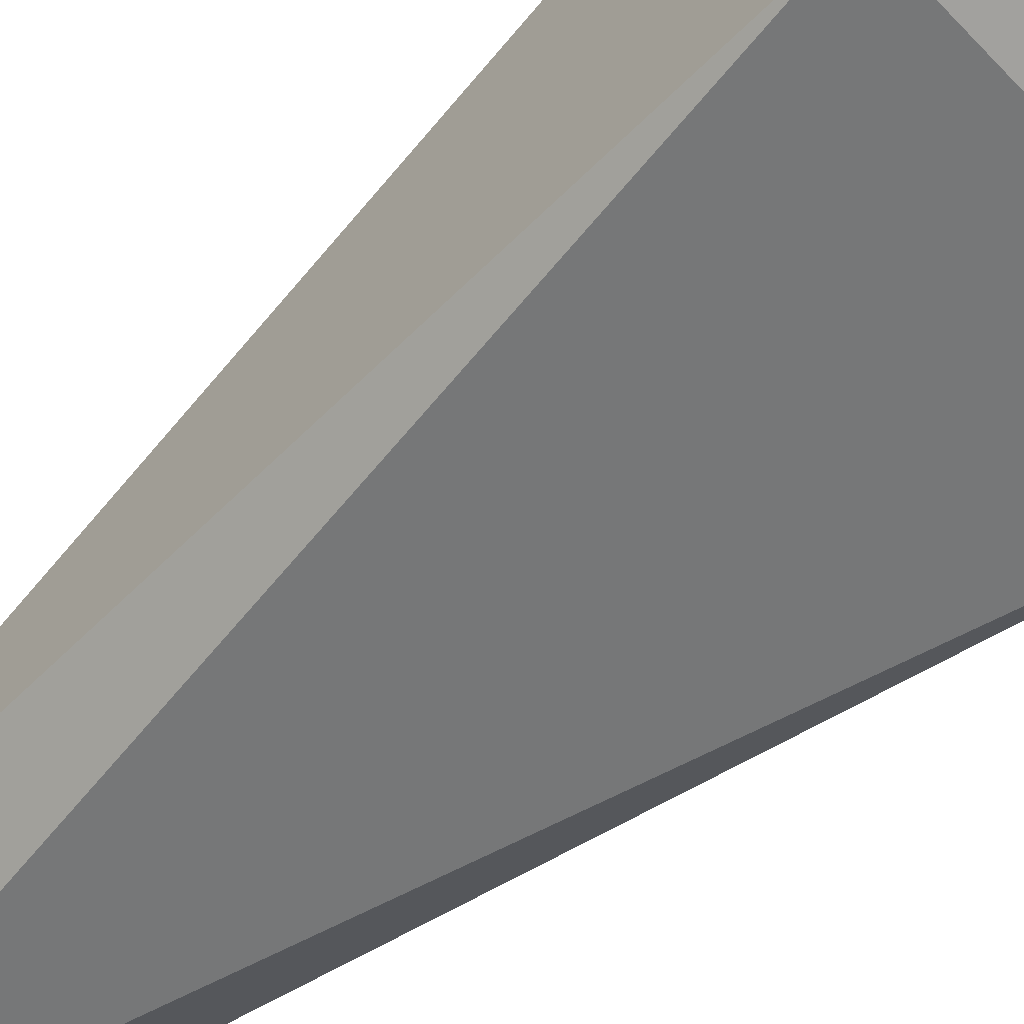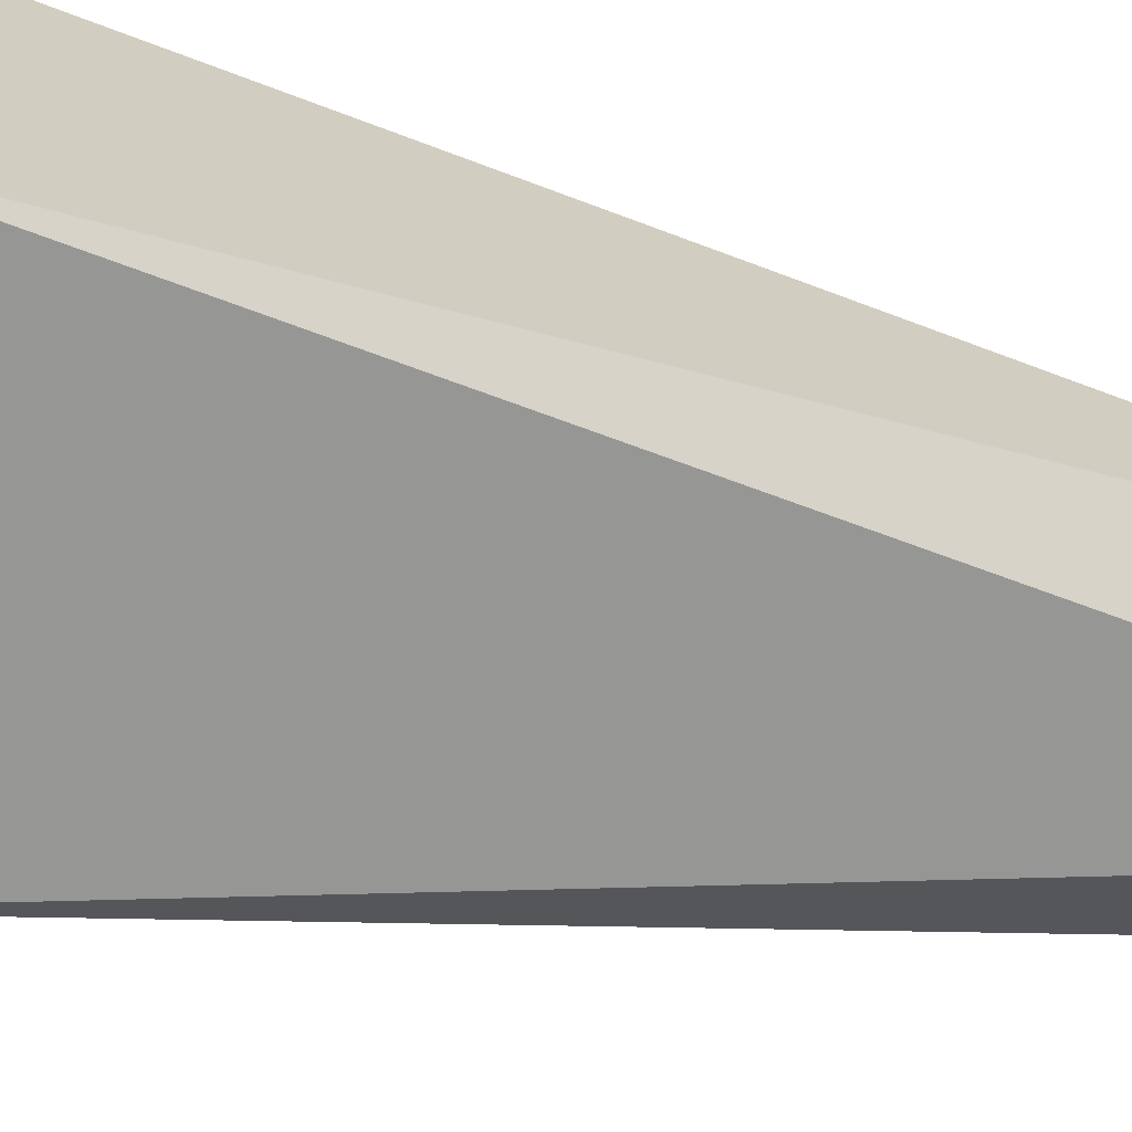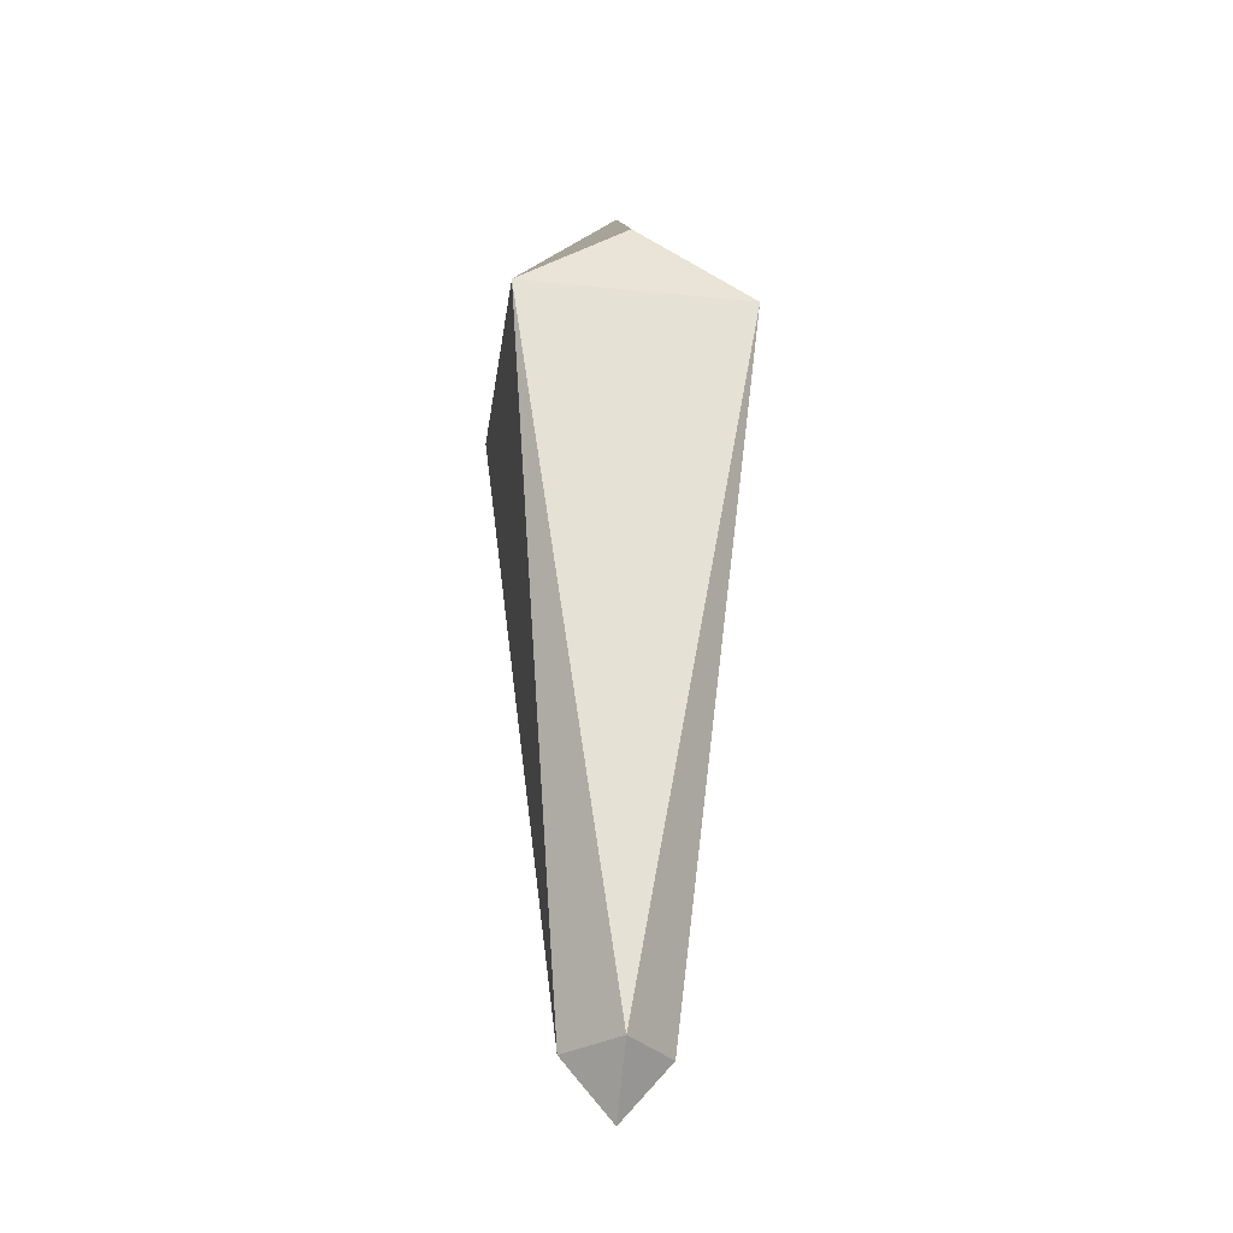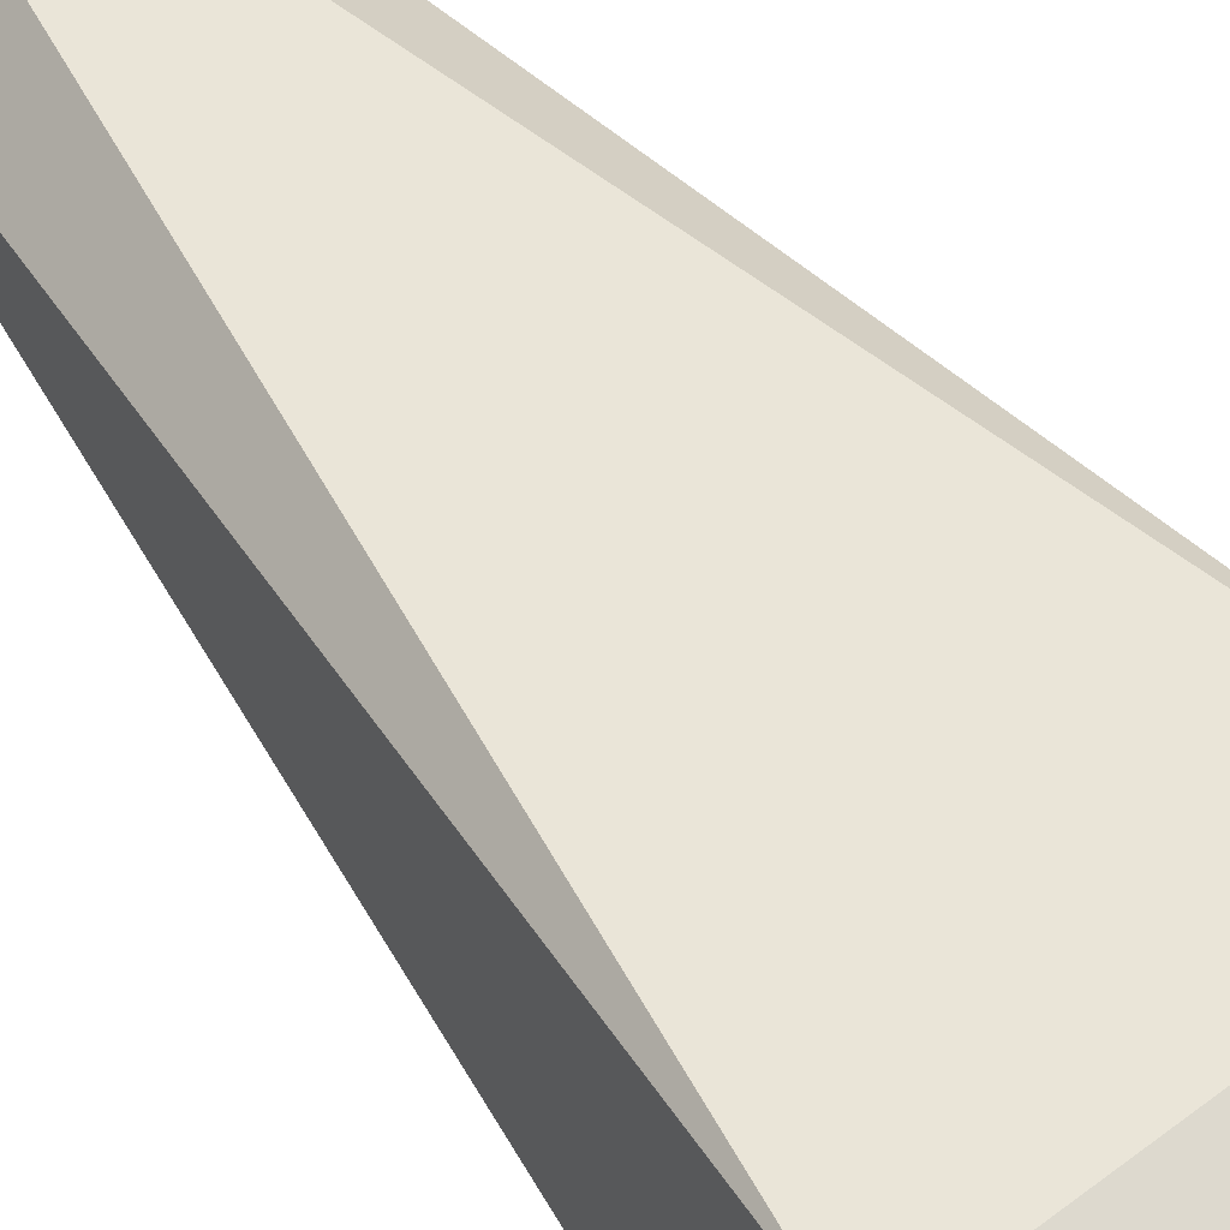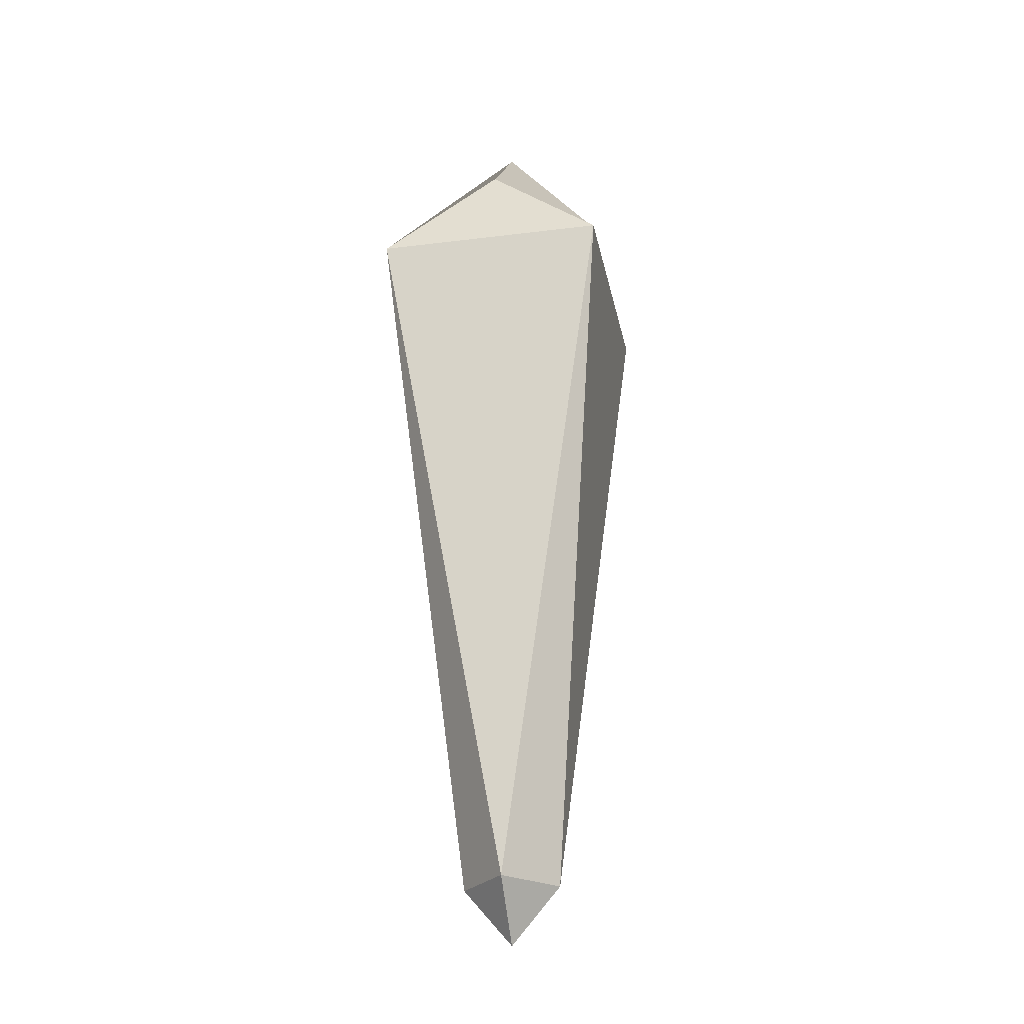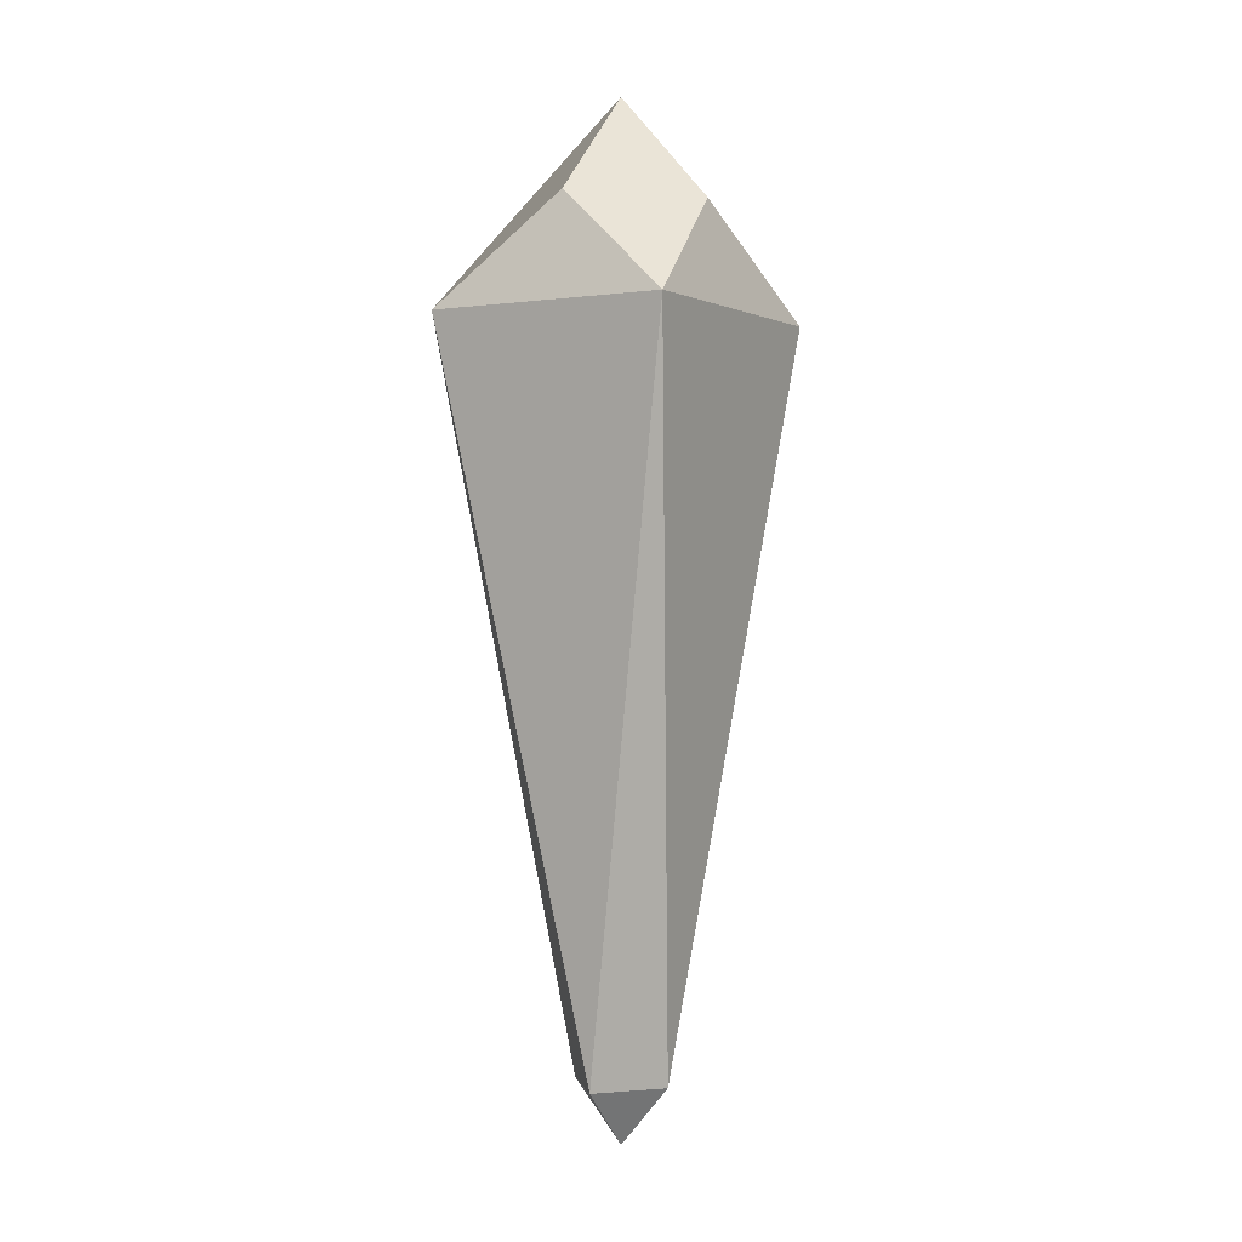
<metadata>
{"format":"obj","ext":"obj","renderer":"f3d","projection":"perspective","resolution":1024,"background":"white","views":[{"elev":-61.4,"azim":132.5,"up":"+Z"},{"elev":-68.5,"azim":-101.8,"up":"+Z"},{"elev":-30.9,"azim":-98.2,"up":"+Y"},{"elev":60.1,"azim":141.8,"up":"+Z"},{"elev":-26.2,"azim":-78.9,"up":"+Y"},{"elev":-0.0,"azim":-59.8,"up":"+Y"}]}
</metadata>
<code>
o Cube
v 1.132 1.514 -1
v 1.132 1.514 1
v 0.8661 2.383 0
v 0.473 -4.436 0
v -1.132 1.514 -1
v 0 -4.436 -0.4179
v -1.132 1.514 1
v 0 -4.436 0.4179
v -0.8661 2.383 0
v 0 2.383 0.7653
v -0.473 -4.436 0
v 0 2.383 -0.7653
v 0 3.242 0
v 0 -4.924 0
f 8 4 2
f 10 7 2
f 1 5 12
f 3 13 10 2
f 1 12 13 3
f 6 1 4
f 4 1 2
f 8 14 4
f 4 14 6
f 3 2 1
f 8 7 11
f 8 2 7
f 6 5 1
f 9 7 10 13
f 5 9 13 12
f 6 11 5
f 11 7 5
f 8 11 14
f 11 6 14
f 9 5 7

</code>
